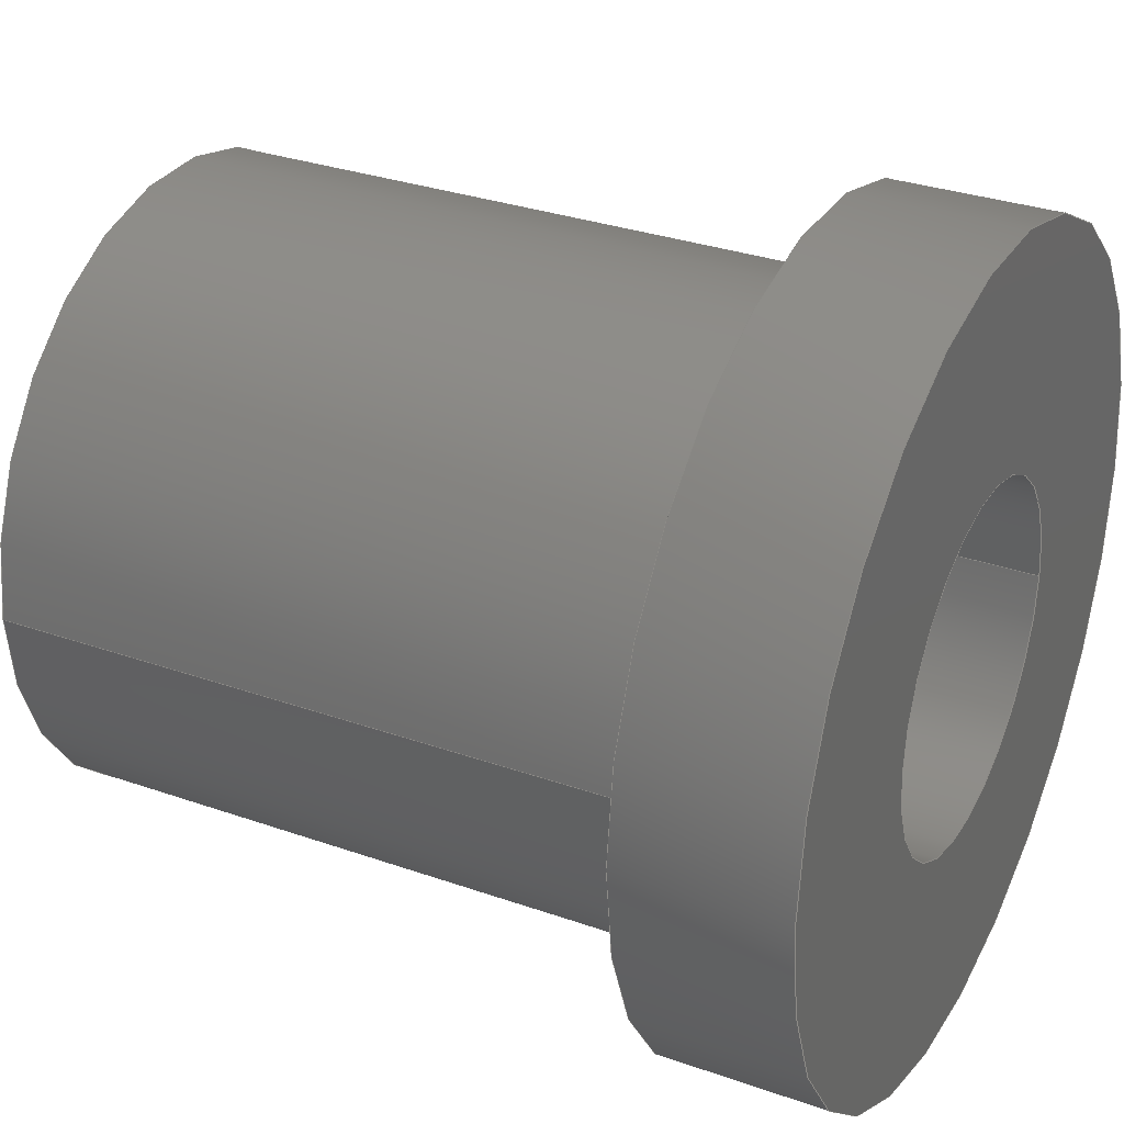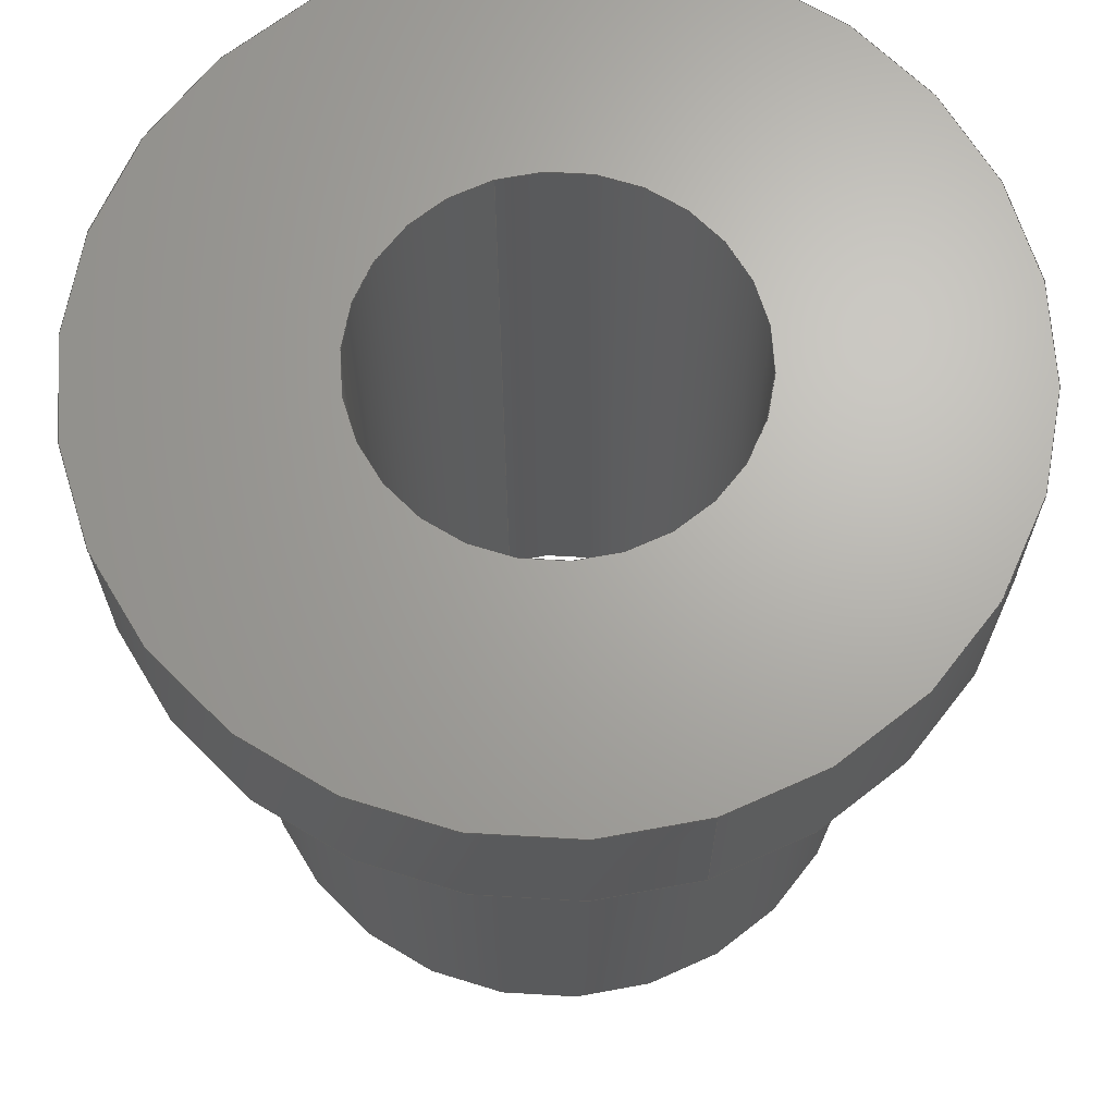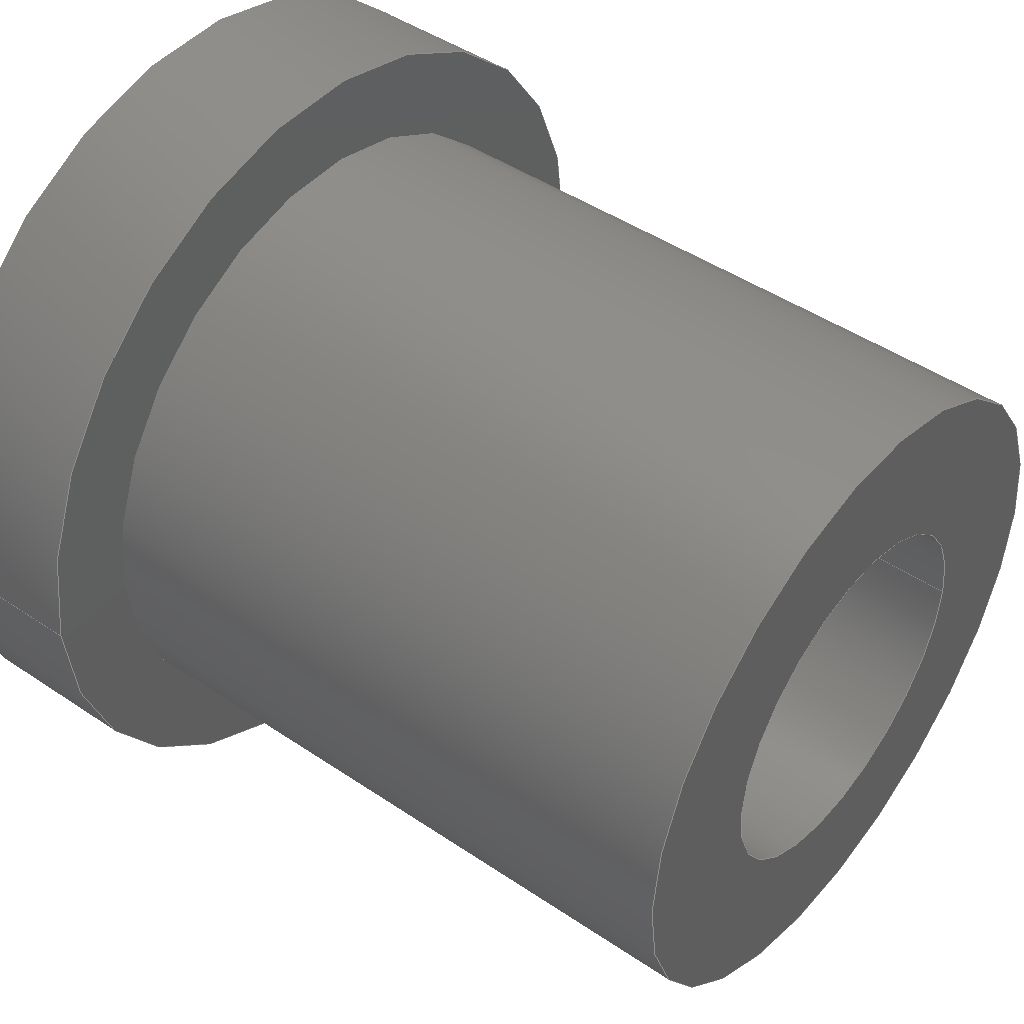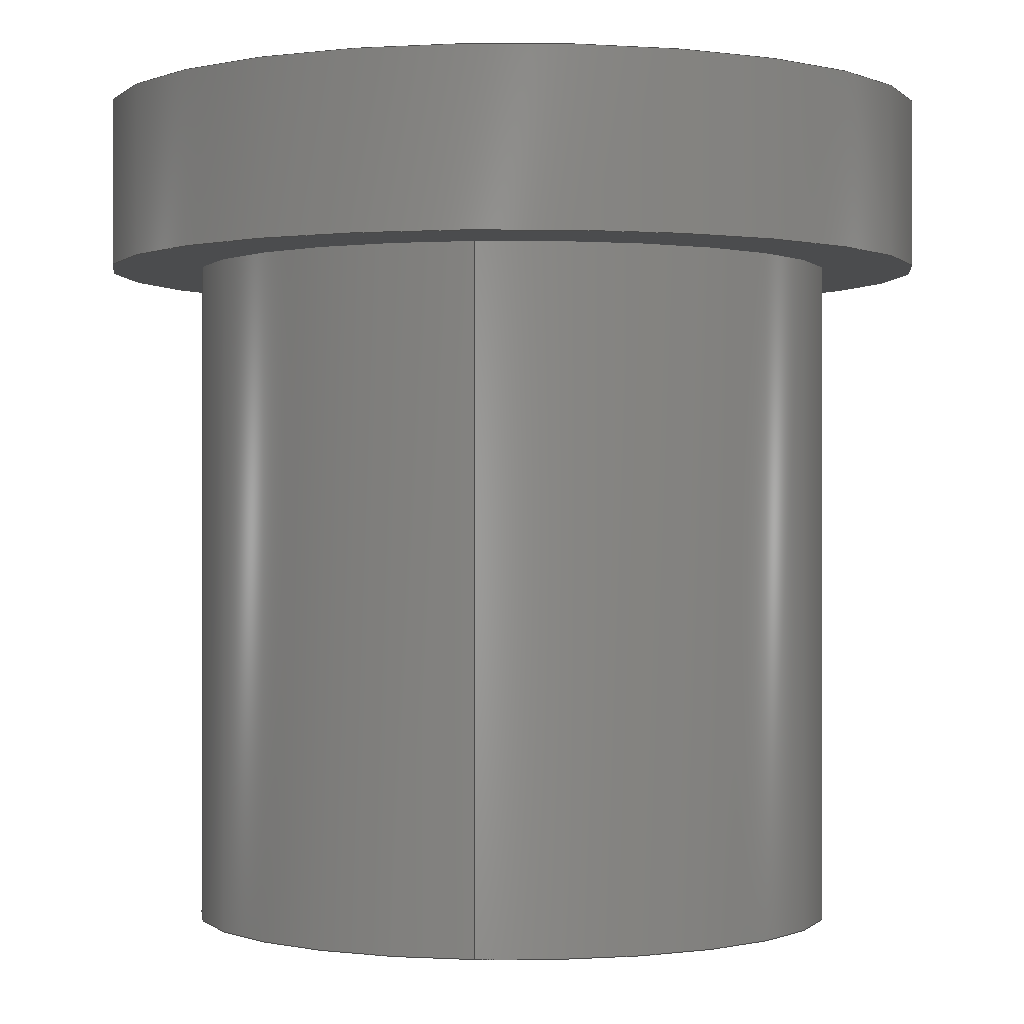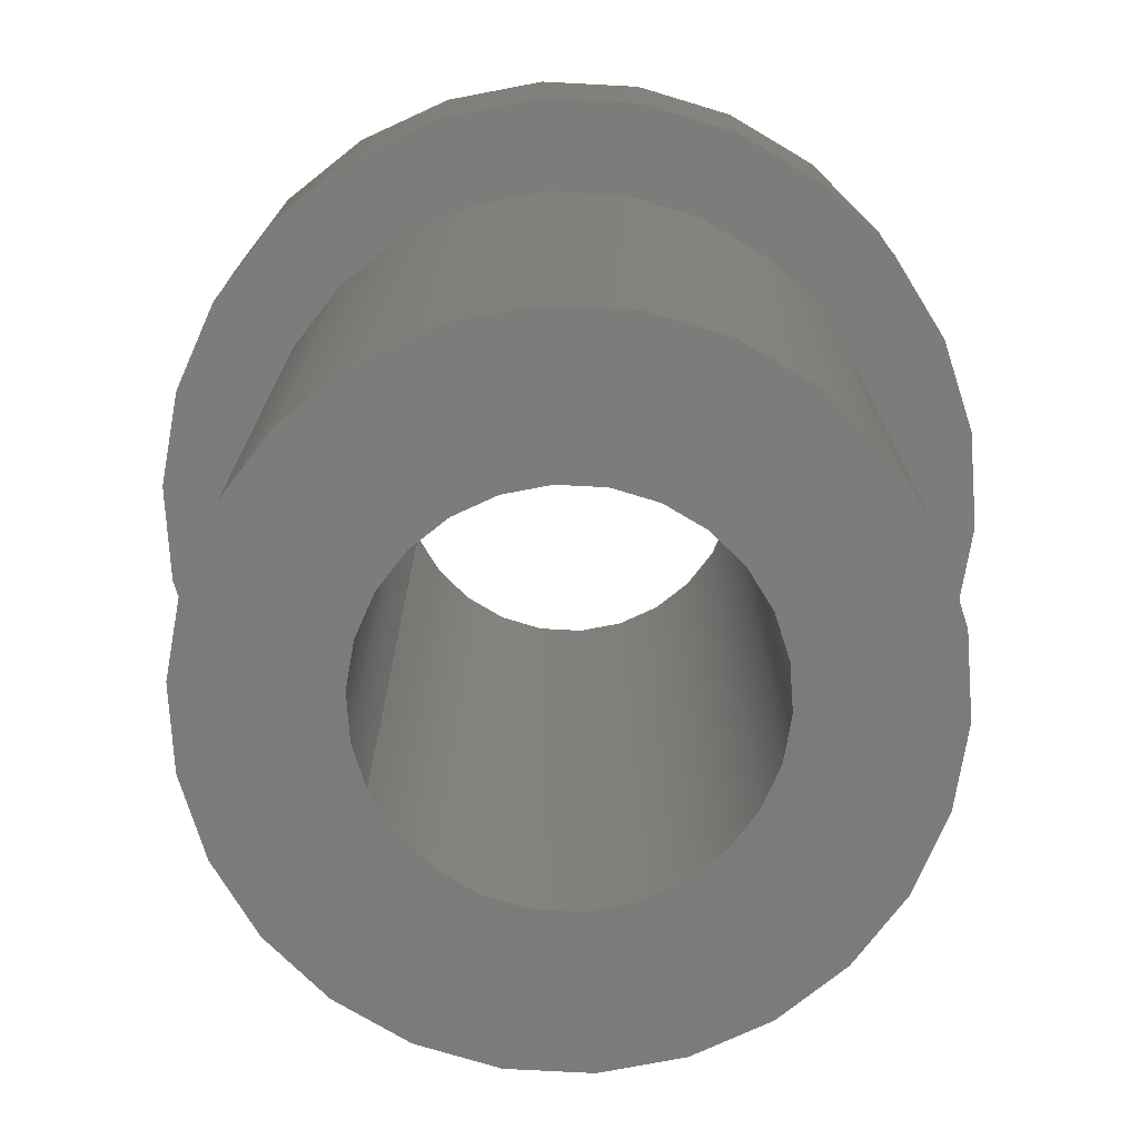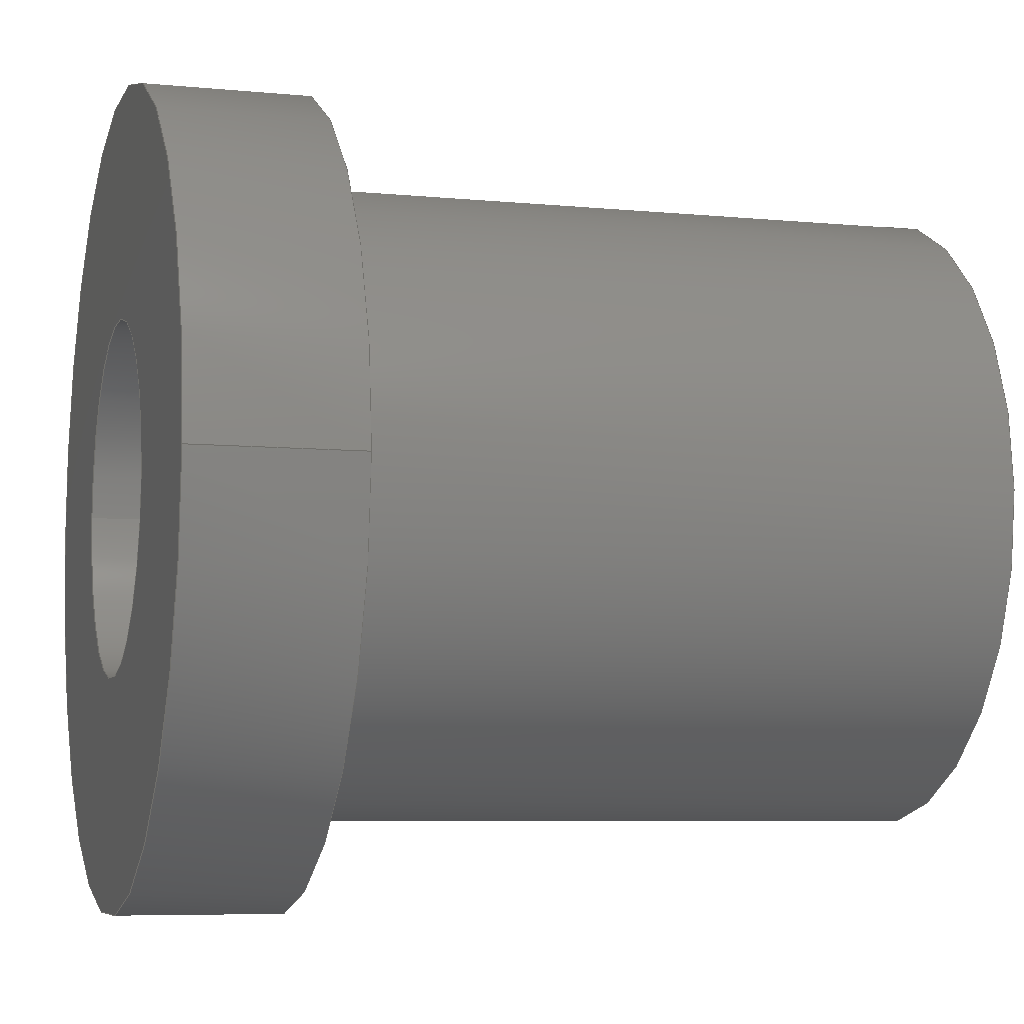
<metadata>
{"format":"step","ext":"step","renderer":"f3d","projection":"perspective","resolution":1024,"background":"white","views":[{"elev":31.2,"azim":116.7,"up":"+Z"},{"elev":66.9,"azim":-107.4,"up":"+Y"},{"elev":45.6,"azim":-52.0,"up":"+Z"},{"elev":-0.3,"azim":96.1,"up":"+Y"},{"elev":-75.1,"azim":24.7,"up":"+Y"},{"elev":-6.5,"azim":-106.3,"up":"+Z"}]}
</metadata>
<code>
ISO-10303-21;
DATA;
#1 = APPLICATION_PROTOCOL_DEFINITION('international standard',
  'automotive_design',2000,#2);
#2 = APPLICATION_CONTEXT(
  'core data for automotive mechanical design processes');
#3 = SHAPE_DEFINITION_REPRESENTATION(#4,#10);
#4 = PRODUCT_DEFINITION_SHAPE('','',#5);
#5 = PRODUCT_DEFINITION('design','',#6,#9);
#6 = PRODUCT_DEFINITION_FORMATION('','',#7);
#7 = PRODUCT('Bearing Shaft','Bearing Shaft','',(#8));
#8 = PRODUCT_CONTEXT('',#2,'mechanical');
#9 = PRODUCT_DEFINITION_CONTEXT('part definition',#2,'design');
#10 = ADVANCED_BREP_SHAPE_REPRESENTATION('',(#11,#15),#187);
#11 = AXIS2_PLACEMENT_3D('',#12,#13,#14);
#12 = CARTESIAN_POINT('',(0,0,0));
#13 = DIRECTION('',(0,0,1));
#14 = DIRECTION('',(1,0,-0));
#15 = MANIFOLD_SOLID_BREP('',#16);
#16 = CLOSED_SHELL('',(#17,#50,#70,#99,#124,#153,#175));
#17 = ADVANCED_FACE('',(#18),#45,.T.);
#18 = FACE_BOUND('',#19,.F.);
#19 = EDGE_LOOP('',(#20,#30,#37,#38));
#20 = ORIENTED_EDGE('',*,*,#21,.T.);
#21 = EDGE_CURVE('',#22,#24,#26,.T.);
#22 = VERTEX_POINT('',#23);
#23 = CARTESIAN_POINT('',(31.9,-62,-48));
#24 = VERTEX_POINT('',#25);
#25 = CARTESIAN_POINT('',(31.9,-70,-48));
#26 = LINE('',#27,#28);
#27 = CARTESIAN_POINT('',(31.9,-62,-48));
#28 = VECTOR('',#29,1);
#29 = DIRECTION('',(0,-1,2.22e-16));
#30 = ORIENTED_EDGE('',*,*,#31,.T.);
#31 = EDGE_CURVE('',#24,#24,#32,.T.);
#32 = CIRCLE('',#33,3.9);
#33 = AXIS2_PLACEMENT_3D('',#34,#35,#36);
#34 = CARTESIAN_POINT('',(28,-70,-48));
#35 = DIRECTION('',(0,-1,2.22e-16));
#36 = DIRECTION('',(1,0,0));
#37 = ORIENTED_EDGE('',*,*,#21,.F.);
#38 = ORIENTED_EDGE('',*,*,#39,.F.);
#39 = EDGE_CURVE('',#22,#22,#40,.T.);
#40 = CIRCLE('',#41,3.9);
#41 = AXIS2_PLACEMENT_3D('',#42,#43,#44);
#42 = CARTESIAN_POINT('',(28,-62,-48));
#43 = DIRECTION('',(0,-1,2.22e-16));
#44 = DIRECTION('',(1,0,0));
#45 = CYLINDRICAL_SURFACE('',#46,3.9);
#46 = AXIS2_PLACEMENT_3D('',#47,#48,#49);
#47 = CARTESIAN_POINT('',(28,-62,-48));
#48 = DIRECTION('',(0,1,-2.22e-16));
#49 = DIRECTION('',(1,0,0));
#50 = ADVANCED_FACE('',(#51,#62),#65,.F.);
#51 = FACE_BOUND('',#52,.F.);
#52 = EDGE_LOOP('',(#53));
#53 = ORIENTED_EDGE('',*,*,#54,.T.);
#54 = EDGE_CURVE('',#55,#55,#57,.T.);
#55 = VERTEX_POINT('',#56);
#56 = CARTESIAN_POINT('',(23,-62,-48));
#57 = CIRCLE('',#58,5);
#58 = AXIS2_PLACEMENT_3D('',#59,#60,#61);
#59 = CARTESIAN_POINT('',(28,-62,-48));
#60 = DIRECTION('',(0,1,-1.11e-15));
#61 = DIRECTION('',(-1,0,0));
#62 = FACE_BOUND('',#63,.F.);
#63 = EDGE_LOOP('',(#64));
#64 = ORIENTED_EDGE('',*,*,#39,.T.);
#65 = PLANE('',#66);
#66 = AXIS2_PLACEMENT_3D('',#67,#68,#69);
#67 = CARTESIAN_POINT('',(28,-62,-48));
#68 = DIRECTION('',(-4.326e-16,1,-9.13e-16));
#69 = DIRECTION('',(0,9.13e-16,1));
#70 = ADVANCED_FACE('',(#71,#74),#94,.F.);
#71 = FACE_BOUND('',#72,.T.);
#72 = EDGE_LOOP('',(#73));
#73 = ORIENTED_EDGE('',*,*,#31,.T.);
#74 = FACE_BOUND('',#75,.F.);
#75 = EDGE_LOOP('',(#76,#87));
#76 = ORIENTED_EDGE('',*,*,#77,.T.);
#77 = EDGE_CURVE('',#78,#80,#82,.T.);
#78 = VERTEX_POINT('',#79);
#79 = CARTESIAN_POINT('',(30.17,-70,-48));
#80 = VERTEX_POINT('',#81);
#81 = CARTESIAN_POINT('',(25.83,-70,-48));
#82 = CIRCLE('',#83,2.175);
#83 = AXIS2_PLACEMENT_3D('',#84,#85,#86);
#84 = CARTESIAN_POINT('',(28,-70,-48));
#85 = DIRECTION('',(0,-1,2.22e-16));
#86 = DIRECTION('',(1,0,0));
#87 = ORIENTED_EDGE('',*,*,#88,.T.);
#88 = EDGE_CURVE('',#80,#78,#89,.T.);
#89 = CIRCLE('',#90,2.175);
#90 = AXIS2_PLACEMENT_3D('',#91,#92,#93);
#91 = CARTESIAN_POINT('',(28,-70,-48));
#92 = DIRECTION('',(0,-1,2.22e-16));
#93 = DIRECTION('',(1,0,0));
#94 = PLANE('',#95);
#95 = AXIS2_PLACEMENT_3D('',#96,#97,#98);
#96 = CARTESIAN_POINT('',(28,-70,-48));
#97 = DIRECTION('',(5.06e-16,1,-1.191e-15));
#98 = DIRECTION('',(0,1.191e-15,1));
#99 = ADVANCED_FACE('',(#100),#119,.T.);
#100 = FACE_BOUND('',#101,.F.);
#101 = EDGE_LOOP('',(#102,#110,#117,#118));
#102 = ORIENTED_EDGE('',*,*,#103,.T.);
#103 = EDGE_CURVE('',#55,#104,#106,.T.);
#104 = VERTEX_POINT('',#105);
#105 = CARTESIAN_POINT('',(23,-60,-48));
#106 = LINE('',#107,#108);
#107 = CARTESIAN_POINT('',(23,-62,-48));
#108 = VECTOR('',#109,1);
#109 = DIRECTION('',(0,1,-1.11e-15));
#110 = ORIENTED_EDGE('',*,*,#111,.T.);
#111 = EDGE_CURVE('',#104,#104,#112,.T.);
#112 = CIRCLE('',#113,5);
#113 = AXIS2_PLACEMENT_3D('',#114,#115,#116);
#114 = CARTESIAN_POINT('',(28,-60,-48));
#115 = DIRECTION('',(0,1,-1.11e-15));
#116 = DIRECTION('',(-1,0,0));
#117 = ORIENTED_EDGE('',*,*,#103,.F.);
#118 = ORIENTED_EDGE('',*,*,#54,.F.);
#119 = CYLINDRICAL_SURFACE('',#120,5);
#120 = AXIS2_PLACEMENT_3D('',#121,#122,#123);
#121 = CARTESIAN_POINT('',(28,-62,-48));
#122 = DIRECTION('',(0,-1,1.11e-15));
#123 = DIRECTION('',(-1,0,0));
#124 = ADVANCED_FACE('',(#125,#128),#148,.T.);
#125 = FACE_BOUND('',#126,.T.);
#126 = EDGE_LOOP('',(#127));
#127 = ORIENTED_EDGE('',*,*,#111,.T.);
#128 = FACE_BOUND('',#129,.T.);
#129 = EDGE_LOOP('',(#130,#141));
#130 = ORIENTED_EDGE('',*,*,#131,.T.);
#131 = EDGE_CURVE('',#132,#134,#136,.T.);
#132 = VERTEX_POINT('',#133);
#133 = CARTESIAN_POINT('',(30.17,-60,-48));
#134 = VERTEX_POINT('',#135);
#135 = CARTESIAN_POINT('',(25.83,-60,-48));
#136 = CIRCLE('',#137,2.175);
#137 = AXIS2_PLACEMENT_3D('',#138,#139,#140);
#138 = CARTESIAN_POINT('',(28,-60,-48));
#139 = DIRECTION('',(0,-1,2.22e-16));
#140 = DIRECTION('',(1,0,0));
#141 = ORIENTED_EDGE('',*,*,#142,.T.);
#142 = EDGE_CURVE('',#134,#132,#143,.T.);
#143 = CIRCLE('',#144,2.175);
#144 = AXIS2_PLACEMENT_3D('',#145,#146,#147);
#145 = CARTESIAN_POINT('',(28,-60,-48));
#146 = DIRECTION('',(0,-1,2.22e-16));
#147 = DIRECTION('',(1,0,0));
#148 = PLANE('',#149);
#149 = AXIS2_PLACEMENT_3D('',#150,#151,#152);
#150 = CARTESIAN_POINT('',(28,-60,-48));
#151 = DIRECTION('',(-4.326e-16,1,-9.13e-16));
#152 = DIRECTION('',(0,9.13e-16,1));
#153 = ADVANCED_FACE('',(#154),#170,.F.);
#154 = FACE_BOUND('',#155,.T.);
#155 = EDGE_LOOP('',(#156,#157,#163,#164));
#156 = ORIENTED_EDGE('',*,*,#131,.F.);
#157 = ORIENTED_EDGE('',*,*,#158,.F.);
#158 = EDGE_CURVE('',#78,#132,#159,.T.);
#159 = LINE('',#160,#161);
#160 = CARTESIAN_POINT('',(30.17,-62,-48));
#161 = VECTOR('',#162,1);
#162 = DIRECTION('',(0,1,-1.11e-15));
#163 = ORIENTED_EDGE('',*,*,#77,.T.);
#164 = ORIENTED_EDGE('',*,*,#165,.F.);
#165 = EDGE_CURVE('',#134,#80,#166,.T.);
#166 = LINE('',#167,#168);
#167 = CARTESIAN_POINT('',(25.83,-62,-48));
#168 = VECTOR('',#169,1);
#169 = DIRECTION('',(0,-1,2.22e-16));
#170 = CYLINDRICAL_SURFACE('',#171,2.175);
#171 = AXIS2_PLACEMENT_3D('',#172,#173,#174);
#172 = CARTESIAN_POINT('',(28,-62,-48));
#173 = DIRECTION('',(0,1,-2.22e-16));
#174 = DIRECTION('',(1,0,0));
#175 = ADVANCED_FACE('',(#176),#182,.F.);
#176 = FACE_BOUND('',#177,.T.);
#177 = EDGE_LOOP('',(#178,#179,#180,#181));
#178 = ORIENTED_EDGE('',*,*,#142,.F.);
#179 = ORIENTED_EDGE('',*,*,#165,.T.);
#180 = ORIENTED_EDGE('',*,*,#88,.T.);
#181 = ORIENTED_EDGE('',*,*,#158,.T.);
#182 = CYLINDRICAL_SURFACE('',#183,2.175);
#183 = AXIS2_PLACEMENT_3D('',#184,#185,#186);
#184 = CARTESIAN_POINT('',(28,-62,-48));
#185 = DIRECTION('',(0,1,-2.22e-16));
#186 = DIRECTION('',(1,0,0));
#187 = ( GEOMETRIC_REPRESENTATION_CONTEXT(3) 
GLOBAL_UNCERTAINTY_ASSIGNED_CONTEXT((#191)) GLOBAL_UNIT_ASSIGNED_CONTEXT
((#188,#189,#190)) REPRESENTATION_CONTEXT('Context #1',
  '3D Context with UNIT and UNCERTAINTY') );
#188 = ( LENGTH_UNIT() NAMED_UNIT(*) SI_UNIT(.MILLI.,.METRE.) );
#189 = ( NAMED_UNIT(*) PLANE_ANGLE_UNIT() SI_UNIT($,.RADIAN.) );
#190 = ( NAMED_UNIT(*) SI_UNIT($,.STERADIAN.) SOLID_ANGLE_UNIT() );
#191 = UNCERTAINTY_MEASURE_WITH_UNIT(LENGTH_MEASURE(1e-07),#188,
  'distance_accuracy_value','confusion accuracy');
#192 = PRODUCT_RELATED_PRODUCT_CATEGORY('part',$,(#7));
#193 = MECHANICAL_DESIGN_GEOMETRIC_PRESENTATION_REPRESENTATION('',(#194)
  ,#187);
#194 = STYLED_ITEM('color',(#195),#15);
#195 = PRESENTATION_STYLE_ASSIGNMENT((#196,#202));
#196 = SURFACE_STYLE_USAGE(.BOTH.,#197);
#197 = SURFACE_SIDE_STYLE('',(#198));
#198 = SURFACE_STYLE_FILL_AREA(#199);
#199 = FILL_AREA_STYLE('',(#200));
#200 = FILL_AREA_STYLE_COLOUR('',#201);
#201 = COLOUR_RGB('',0.6784,0.7098,0.7412);
#202 = CURVE_STYLE('',#203,POSITIVE_LENGTH_MEASURE(0.1),#201);
#203 = DRAUGHTING_PRE_DEFINED_CURVE_FONT('continuous');
ENDSEC;
END-ISO-10303-21;

</code>
